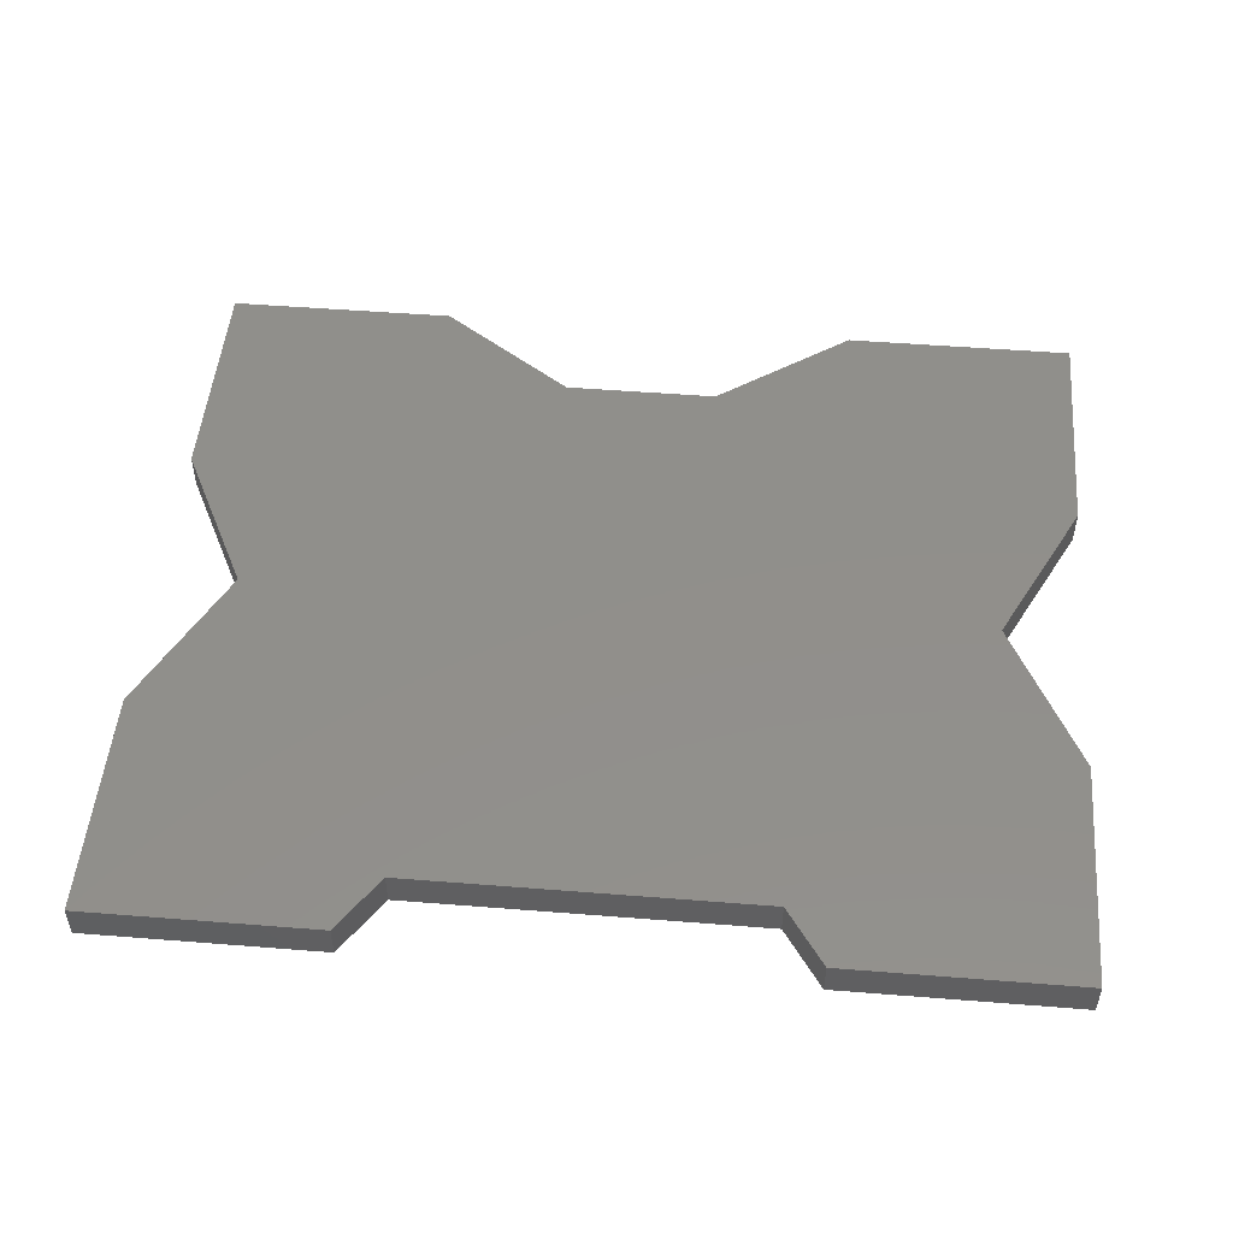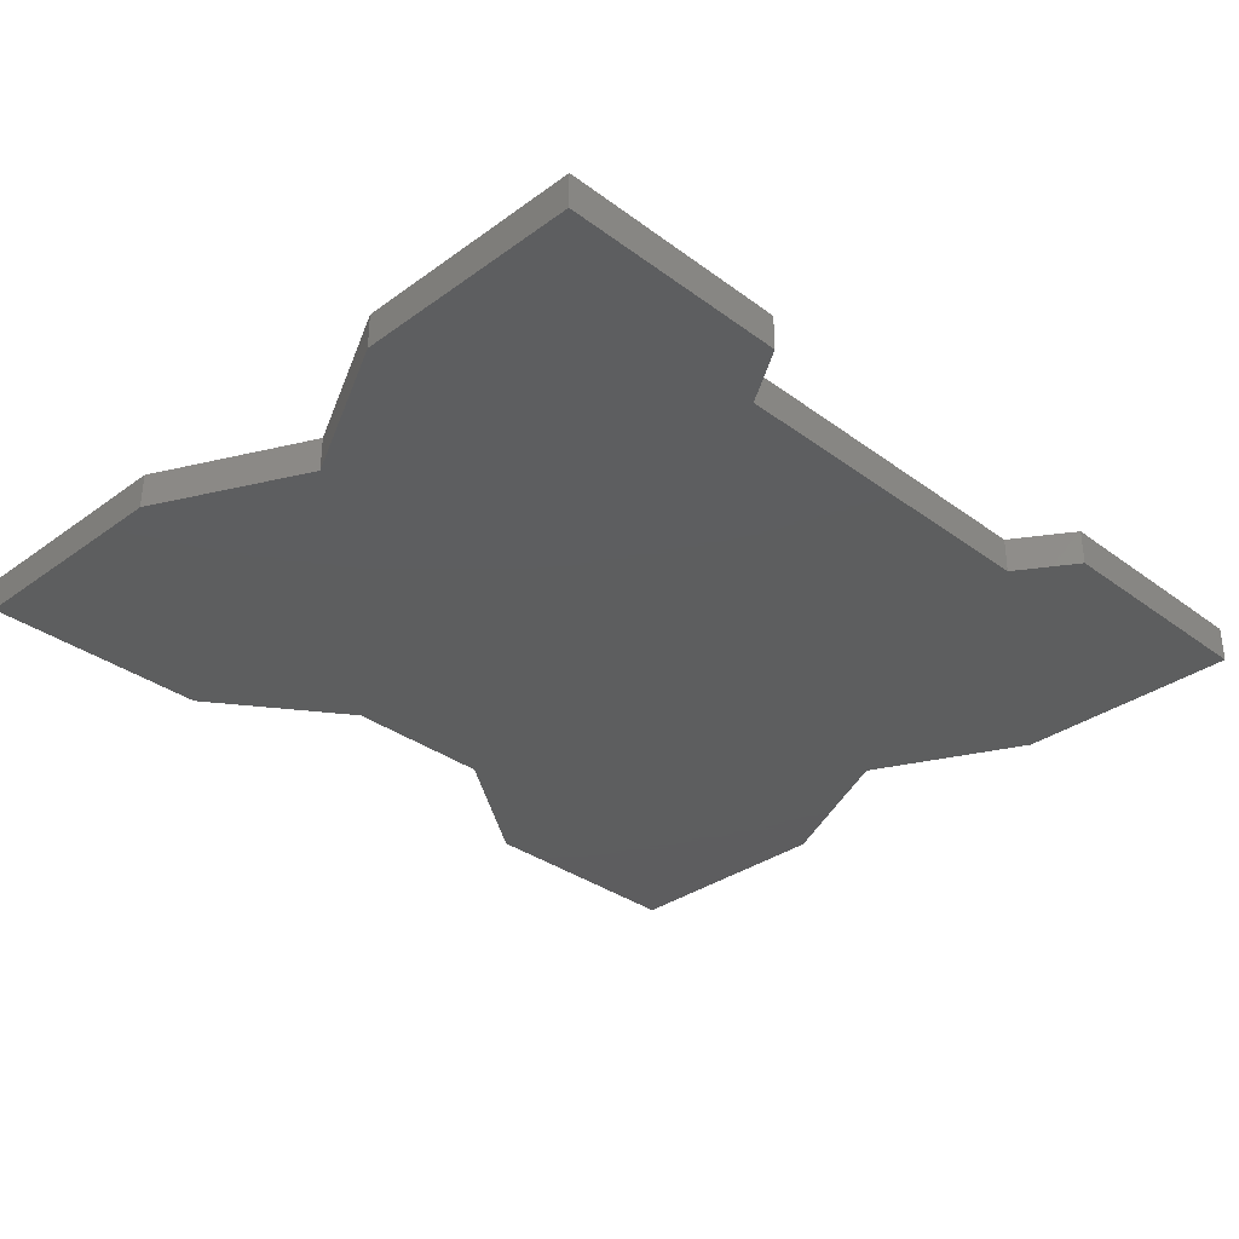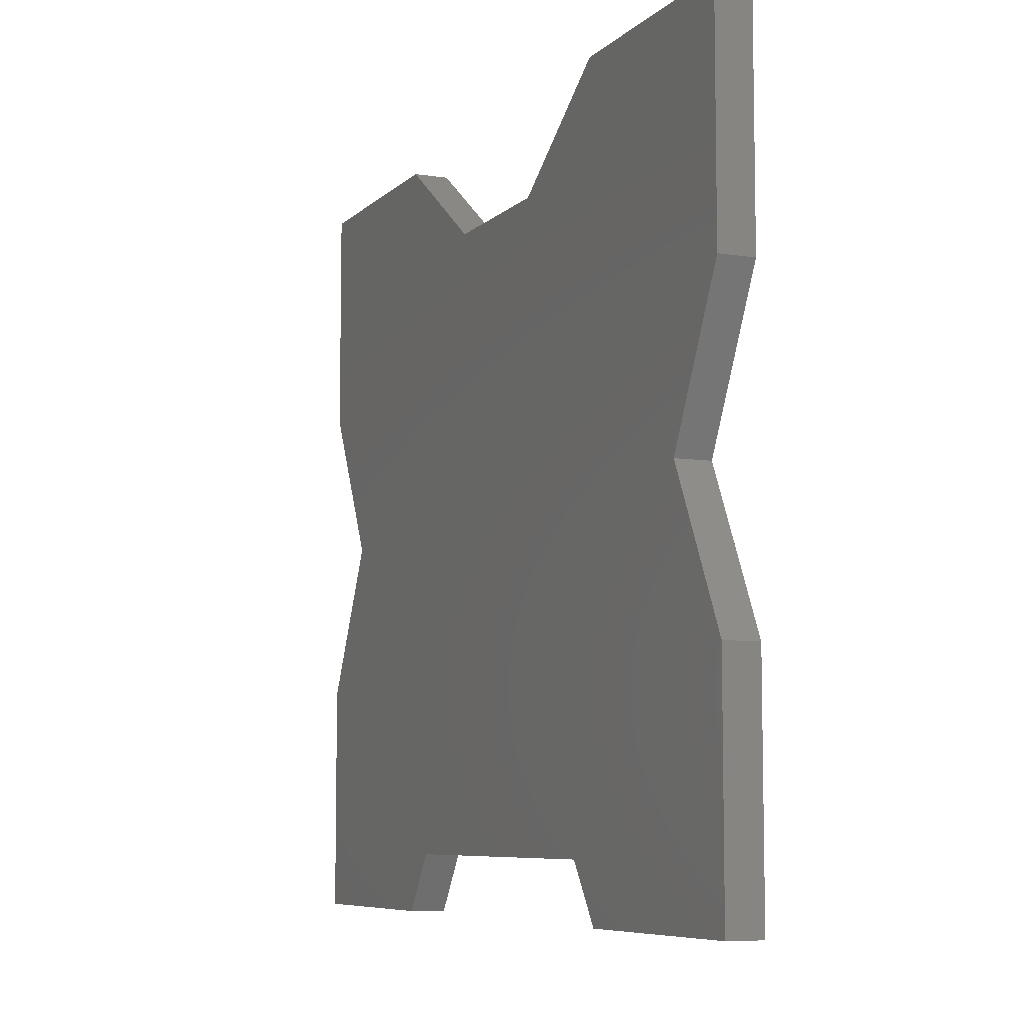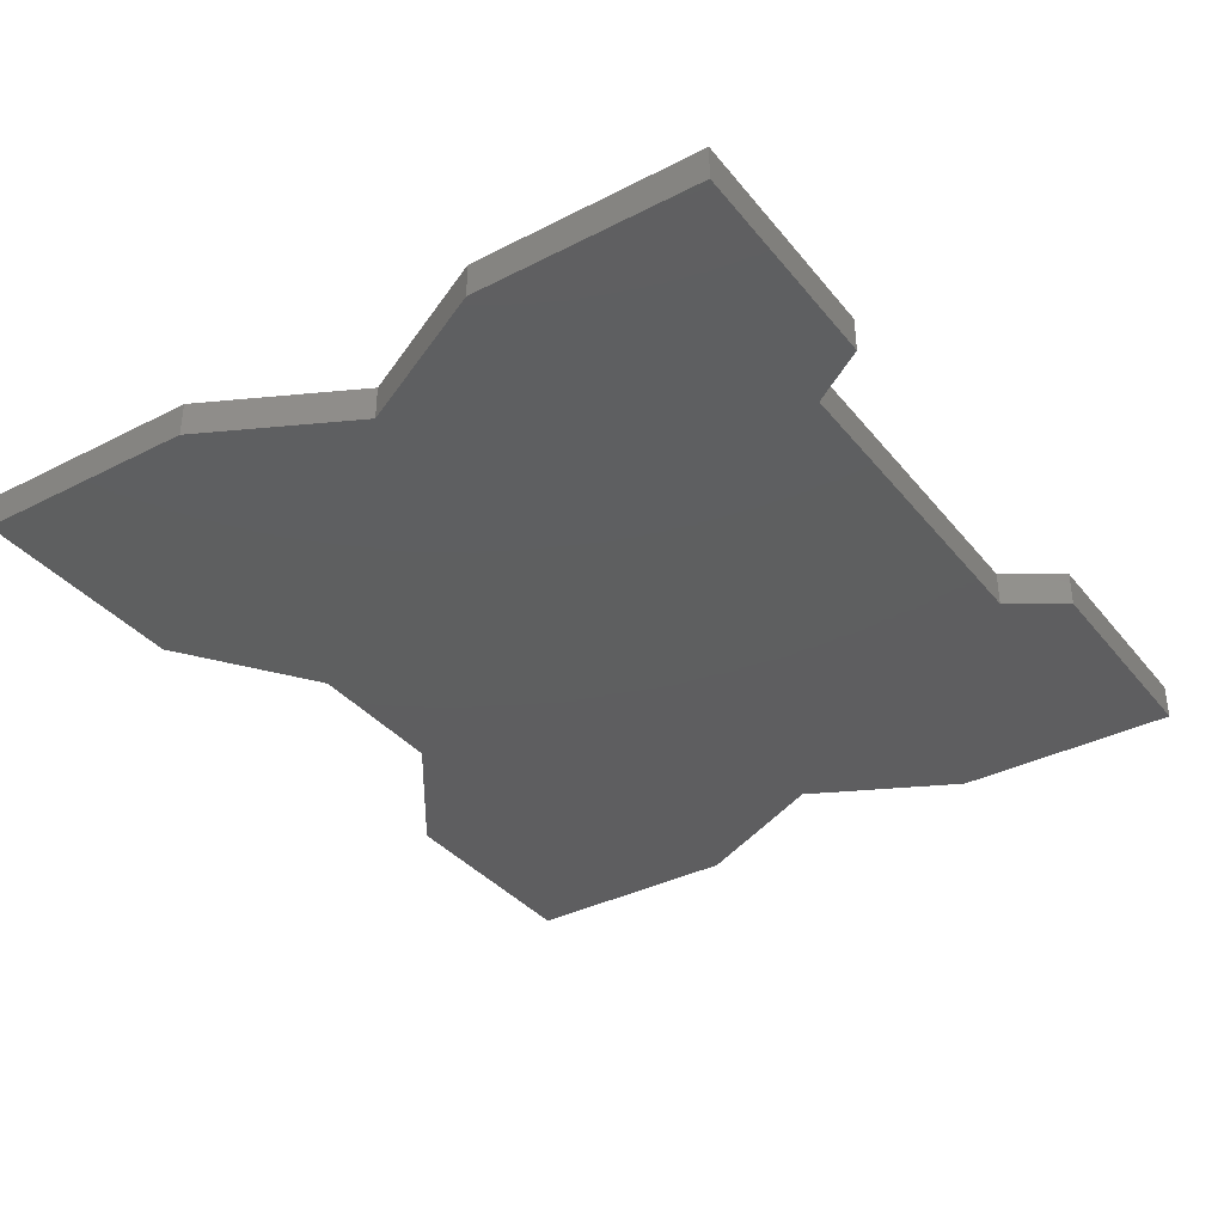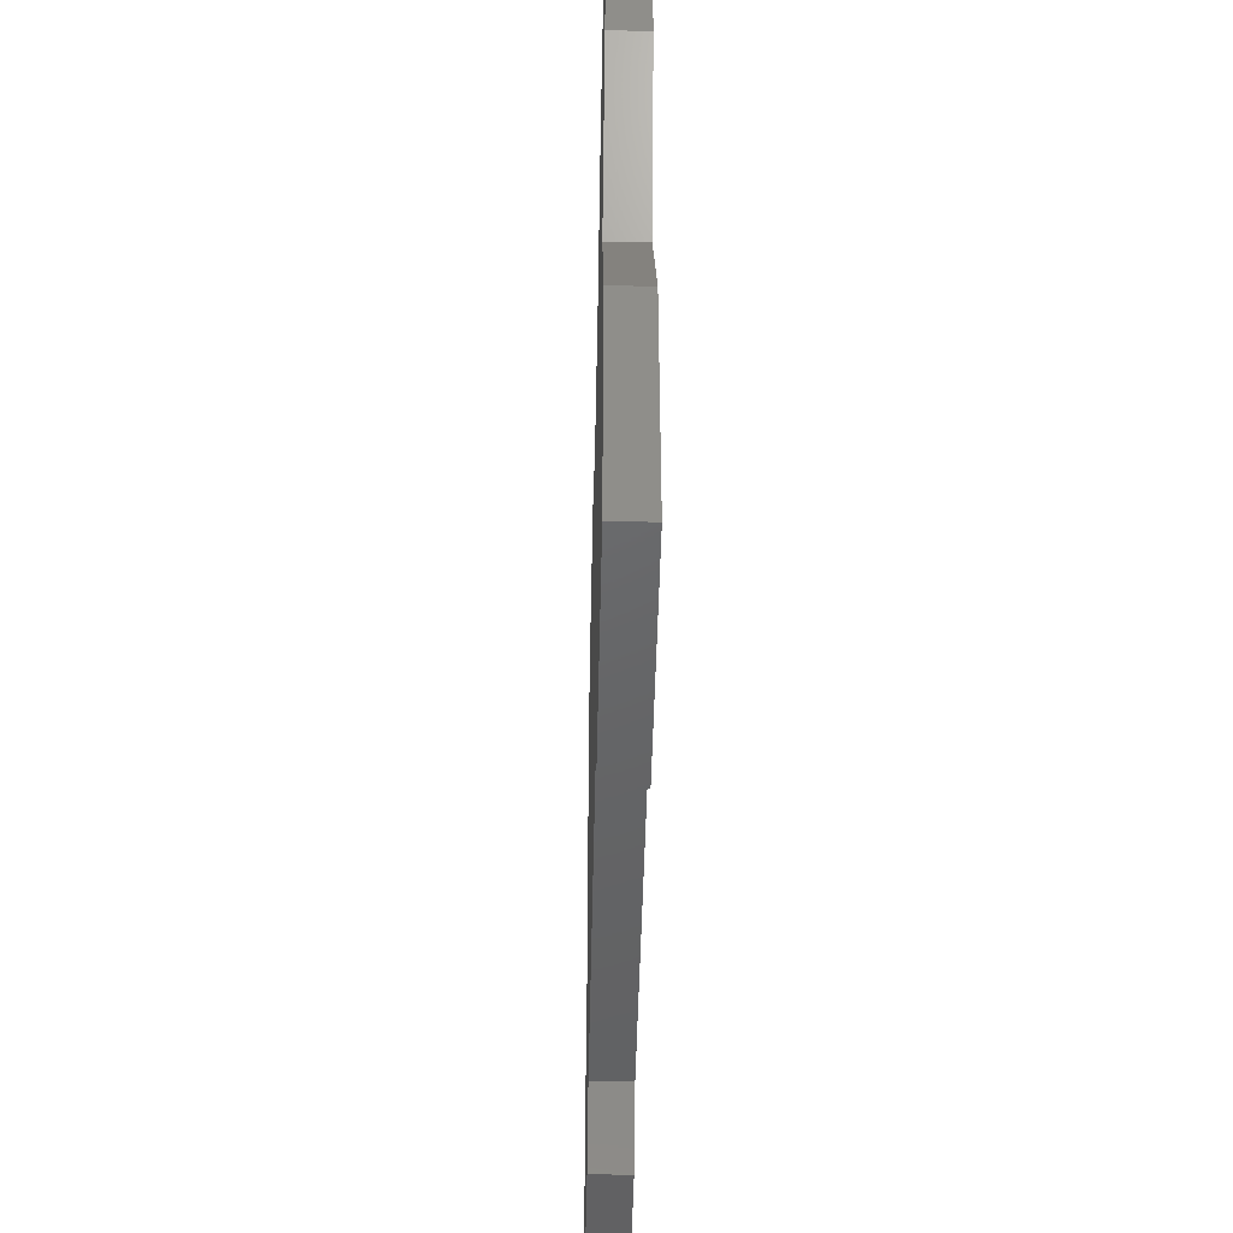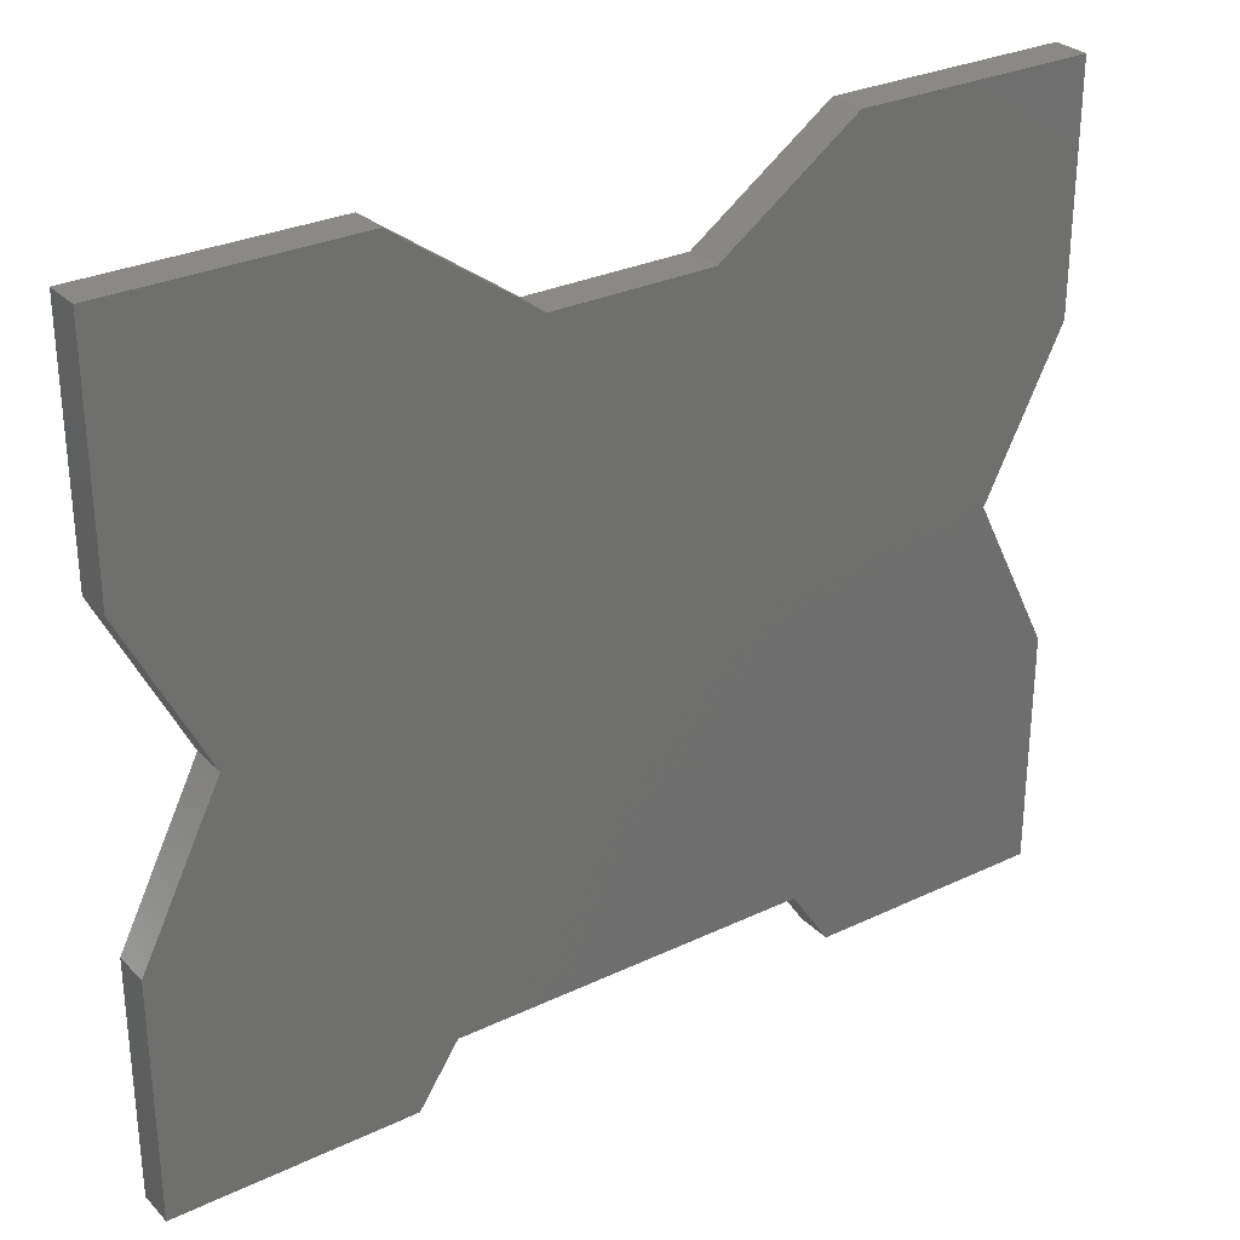
<metadata>
{"format":"stl","ext":"stl","renderer":"f3d","projection":"perspective","resolution":1024,"background":"white","views":[{"elev":50.0,"azim":-175.0,"up":"+Y"},{"elev":-33.3,"azim":134.7,"up":"+Y"},{"elev":-7.4,"azim":66.1,"up":"+Z"},{"elev":-36.3,"azim":123.7,"up":"+Y"},{"elev":-46.5,"azim":-91.2,"up":"+Z"},{"elev":29.4,"azim":-35.0,"up":"+Z"}]}
</metadata>
<code>
# stl→obj: 72 verts, 104 faces
v -0.9854 -0.01587 -0.2954
v -0.9854 -0.01587 -0.7102
v -0.9854 -0.06349 -0.7102
v -0.9854 -0.06349 -0.2954
v -0.5705 -0.01587 -0.7102
v -0.5705 -0.06349 -0.7102
v -0.8471 -0.01587 -0.01887
v -0.8471 -0.06349 -0.01887
v -0.9854 0 -0.7102
v -0.9854 0 -0.2954
v -0.5014 -0.06349 -0.6065
v -0.5705 -0.06349 0.6725
v -0.9854 -0.06349 0.6725
v -0.9854 -0.06349 0.2577
v -0.3286 -0.06349 0.4996
v 0.6048 -0.06349 -0.2954
v 0.1208 -0.06349 -0.6065
v 0.1899 -0.06349 -0.7102
v 0.6048 -0.06349 -0.7102
v 0.4665 -0.06349 -0.01887
v -0.05203 -0.06349 0.4996
v 0.6048 -0.06349 0.2577
v 0.1899 -0.06349 0.6725
v 0.6048 -0.06349 0.6725
v -0.5014 -0.01587 -0.6065
v -0.5705 0 -0.7102
v -0.9854 -0.01587 0.2577
v -0.8471 0 -0.01887
v -0.9854 3.469e-18 -0.2954
v -0.5705 3.469e-18 -0.7102
v -0.9854 3.469e-18 -0.7102
v -0.5014 3.469e-18 -0.6065
v -0.8471 3.469e-18 -0.01887
v -0.5705 3.469e-18 0.6725
v -0.9854 3.469e-18 0.2577
v -0.9854 3.469e-18 0.6725
v -0.3286 3.469e-18 0.4996
v 0.6048 3.469e-18 -0.2954
v 0.1899 3.469e-18 -0.7102
v 0.1208 3.469e-18 -0.6065
v 0.6048 3.469e-18 -0.7102
v 0.4665 3.469e-18 -0.01887
v -0.05203 3.469e-18 0.4996
v 0.6048 3.469e-18 0.2577
v 0.1899 3.469e-18 0.6725
v 0.6048 3.469e-18 0.6725
v -0.9854 -0.01587 0.6725
v -0.5705 -0.01587 0.6725
v -0.3286 -0.01587 0.4996
v -0.05203 -0.01587 0.4996
v 0.1899 -0.01587 0.6725
v 0.6048 -0.01587 0.6725
v 0.6048 -0.01587 0.2577
v 0.4665 -0.01587 -0.01887
v 0.6048 -0.01587 -0.2954
v 0.6048 -0.01587 -0.7102
v 0.1899 -0.01587 -0.7102
v 0.1208 -0.01587 -0.6065
v -0.5014 0 -0.6065
v -0.9854 0 0.2577
v -0.9854 0 0.6725
v -0.5705 0 0.6725
v -0.3286 0 0.4996
v -0.05203 0 0.4996
v 0.1899 0 0.6725
v 0.6048 0 0.6725
v 0.6048 0 0.2577
v 0.4665 0 -0.01887
v 0.6048 0 -0.2954
v 0.6048 0 -0.7102
v 0.1899 0 -0.7102
v 0.1208 0 -0.6065
f 1 2 3
f 1 3 4
f 2 5 6
f 2 6 3
f 7 1 4
f 7 4 8
f 1 9 2
f 1 10 9
f 4 3 6
f 11 4 6
f 8 4 11
f 12 13 14
f 15 14 8
f 15 8 11
f 15 12 14
f 16 17 18
f 16 18 19
f 20 17 16
f 21 11 17
f 21 15 11
f 21 17 20
f 22 23 21
f 22 21 20
f 24 23 22
f 5 25 11
f 5 11 6
f 2 26 5
f 2 9 26
f 27 7 8
f 27 8 14
f 7 10 1
f 7 28 10
f 29 30 31
f 32 30 29
f 33 32 29
f 34 35 36
f 37 33 35
f 37 32 33
f 37 35 34
f 38 39 40
f 38 41 39
f 42 38 40
f 43 40 32
f 43 32 37
f 43 42 40
f 44 43 45
f 44 42 43
f 46 44 45
f 47 27 14
f 47 14 13
f 48 47 13
f 48 13 12
f 49 48 12
f 49 12 15
f 50 49 15
f 50 15 21
f 51 50 21
f 51 21 23
f 52 51 23
f 52 23 24
f 53 52 24
f 53 24 22
f 54 53 22
f 54 22 20
f 55 54 20
f 55 20 16
f 56 55 16
f 56 16 19
f 57 56 19
f 57 19 18
f 58 57 18
f 58 18 17
f 25 58 17
f 25 17 11
f 5 59 25
f 5 26 59
f 27 28 7
f 27 60 28
f 47 60 27
f 47 61 60
f 48 61 47
f 48 62 61
f 49 62 48
f 49 63 62
f 50 63 49
f 50 64 63
f 51 64 50
f 51 65 64
f 52 65 51
f 52 66 65
f 53 66 52
f 53 67 66
f 54 67 53
f 54 68 67
f 55 68 54
f 55 69 68
f 56 69 55
f 56 70 69
f 57 70 56
f 57 71 70
f 58 71 57
f 58 72 71
f 25 72 58
f 25 59 72

</code>
